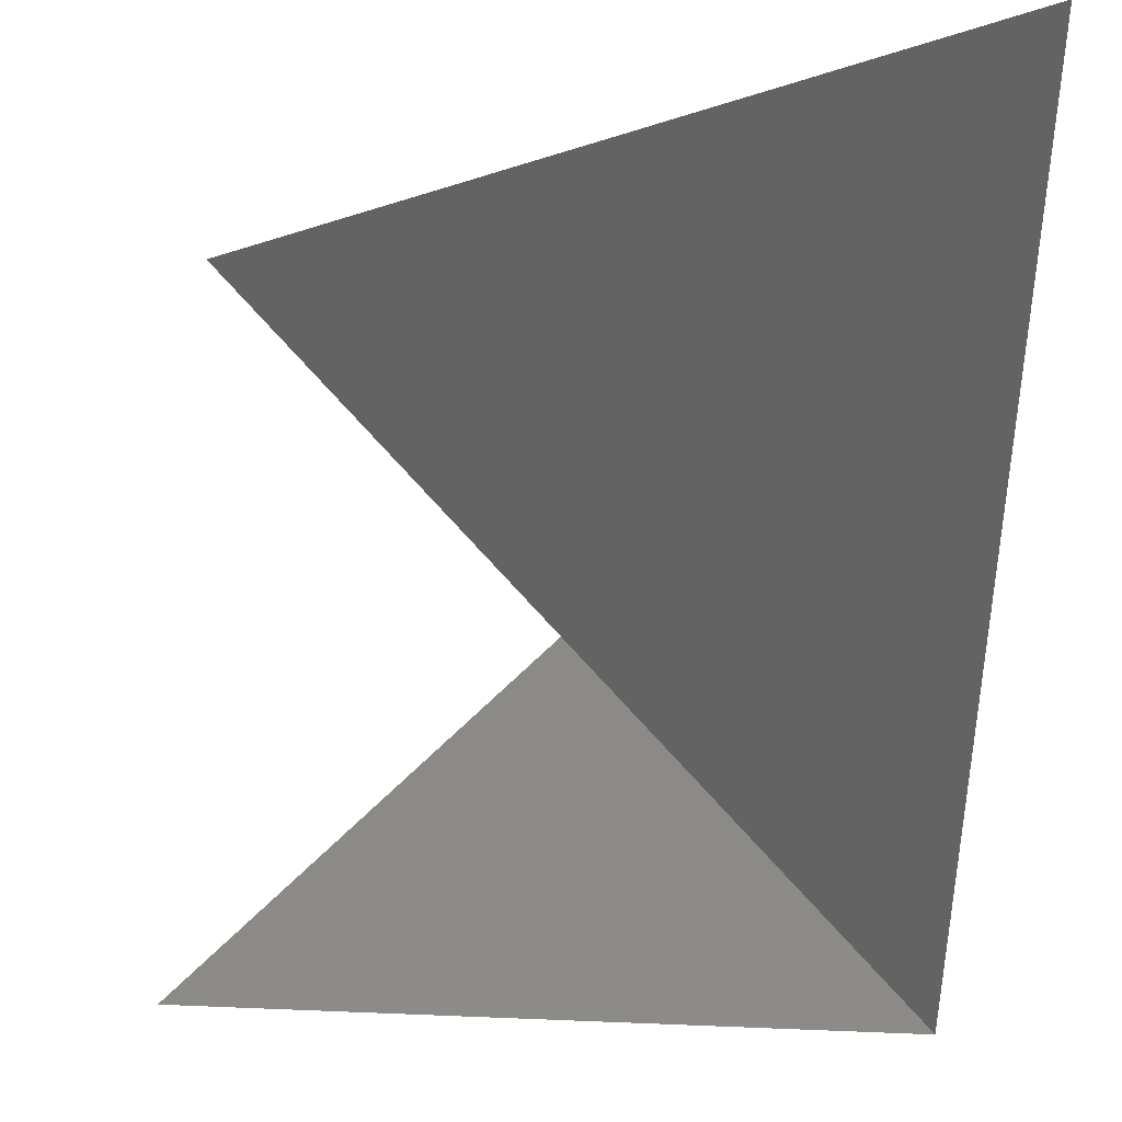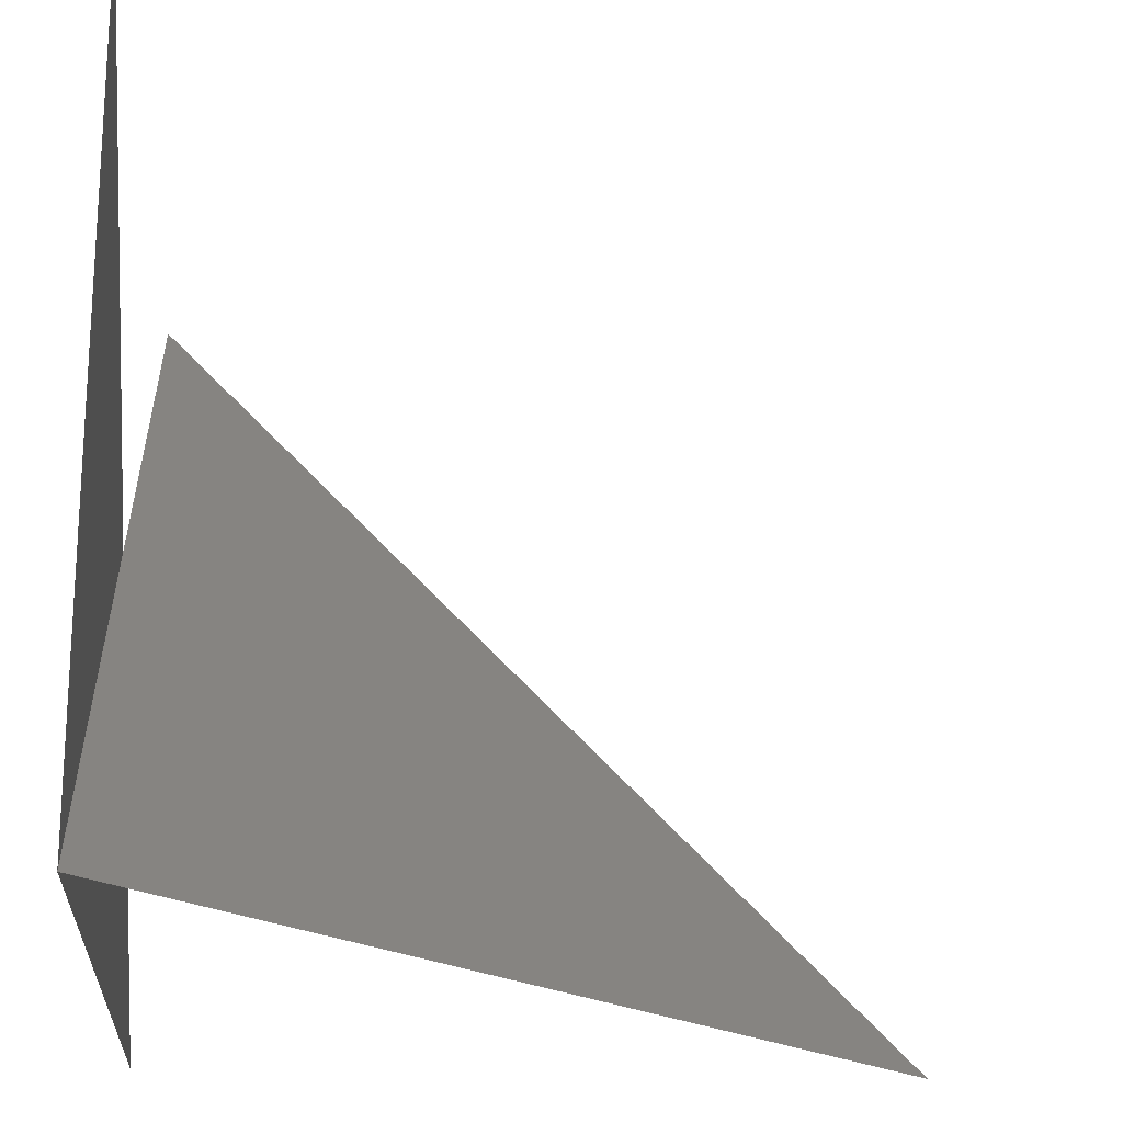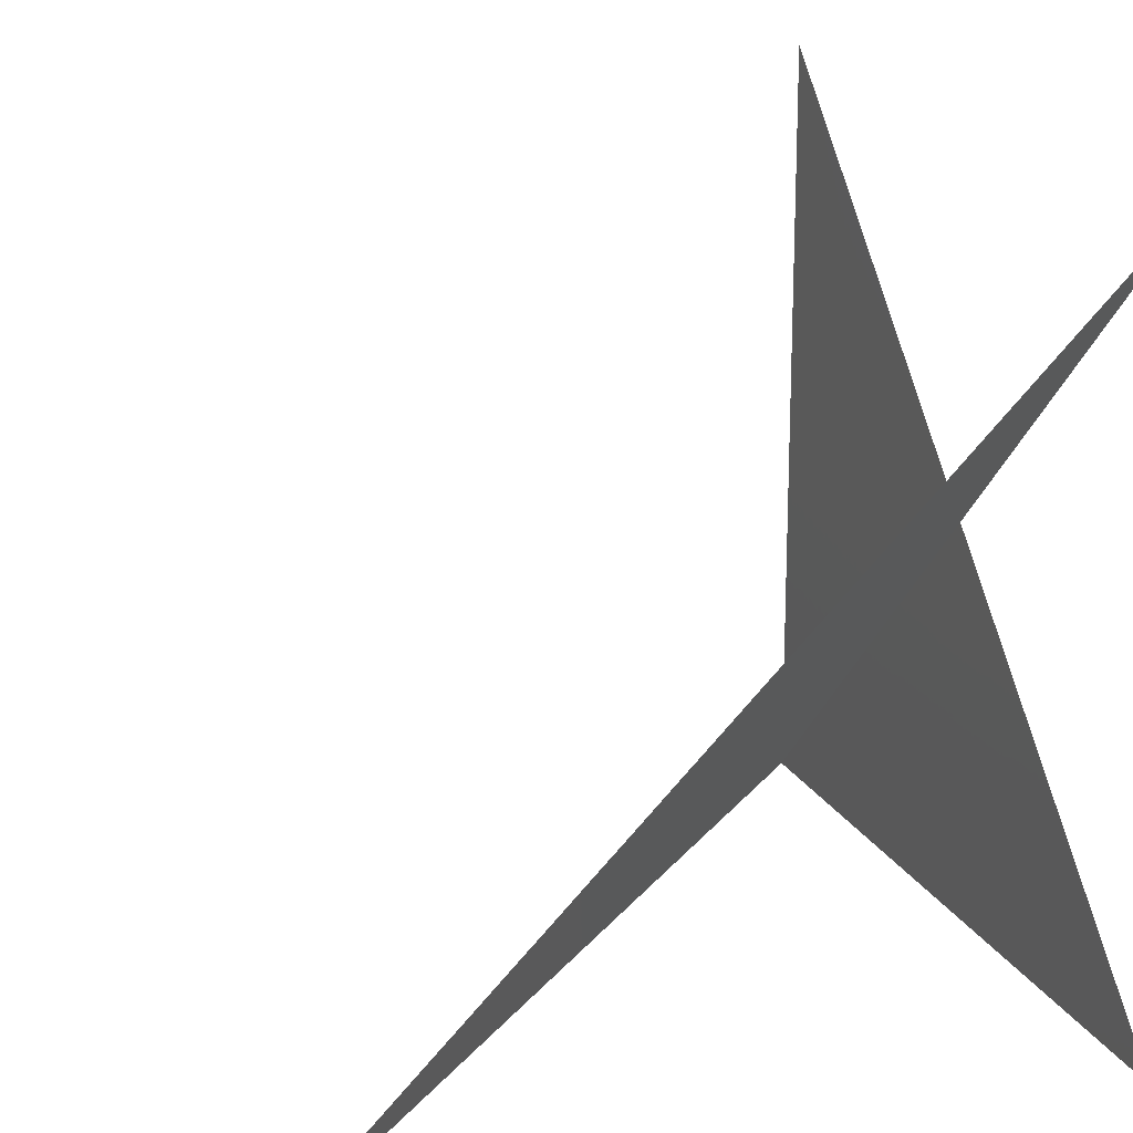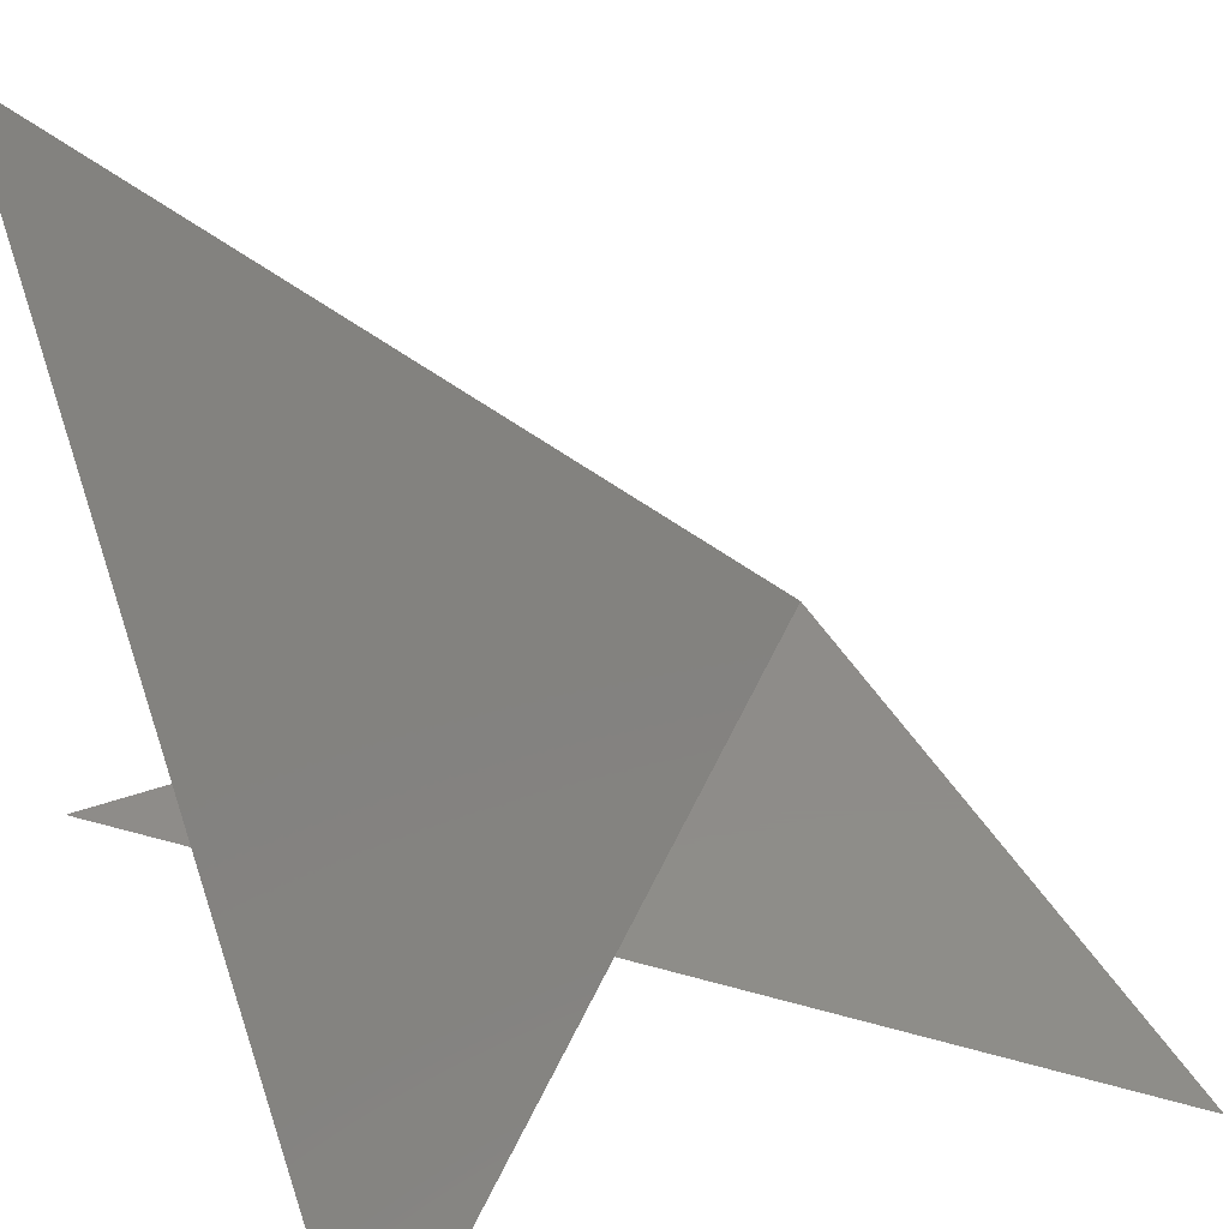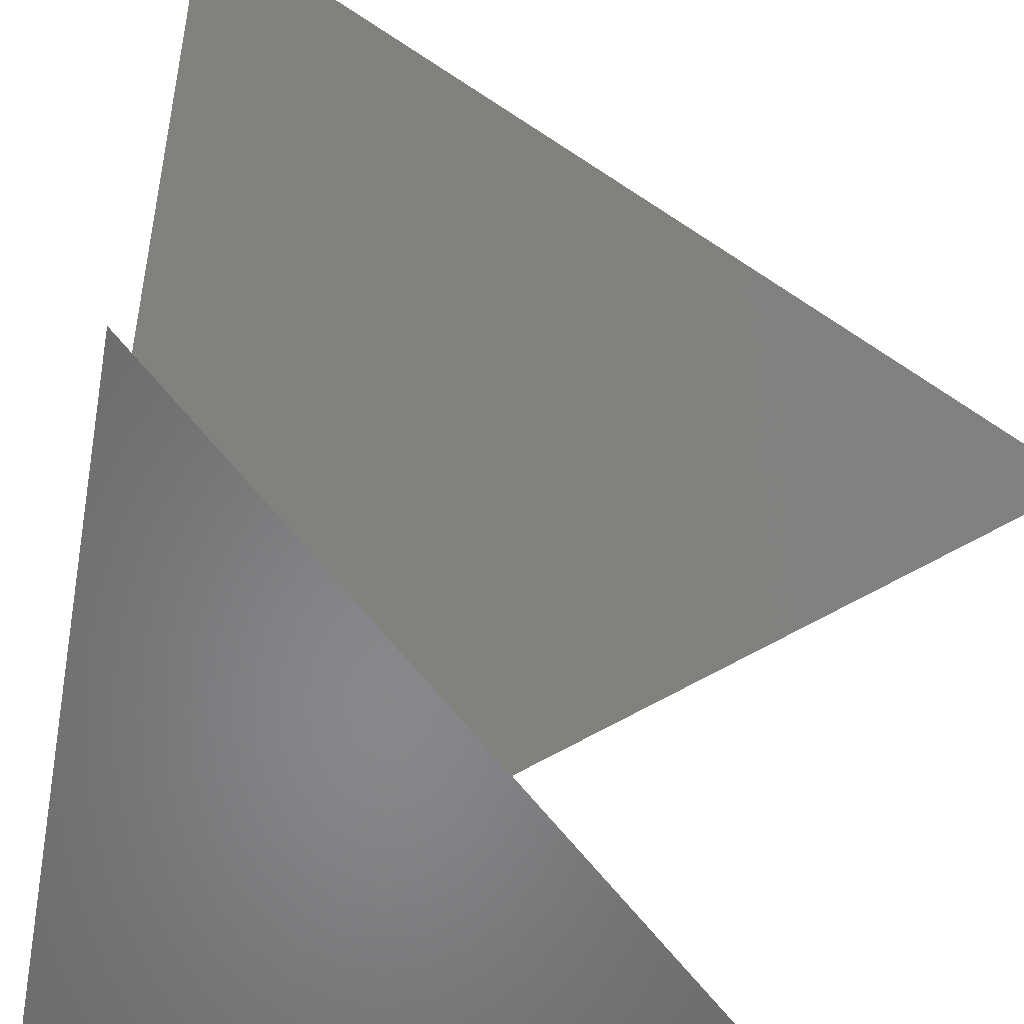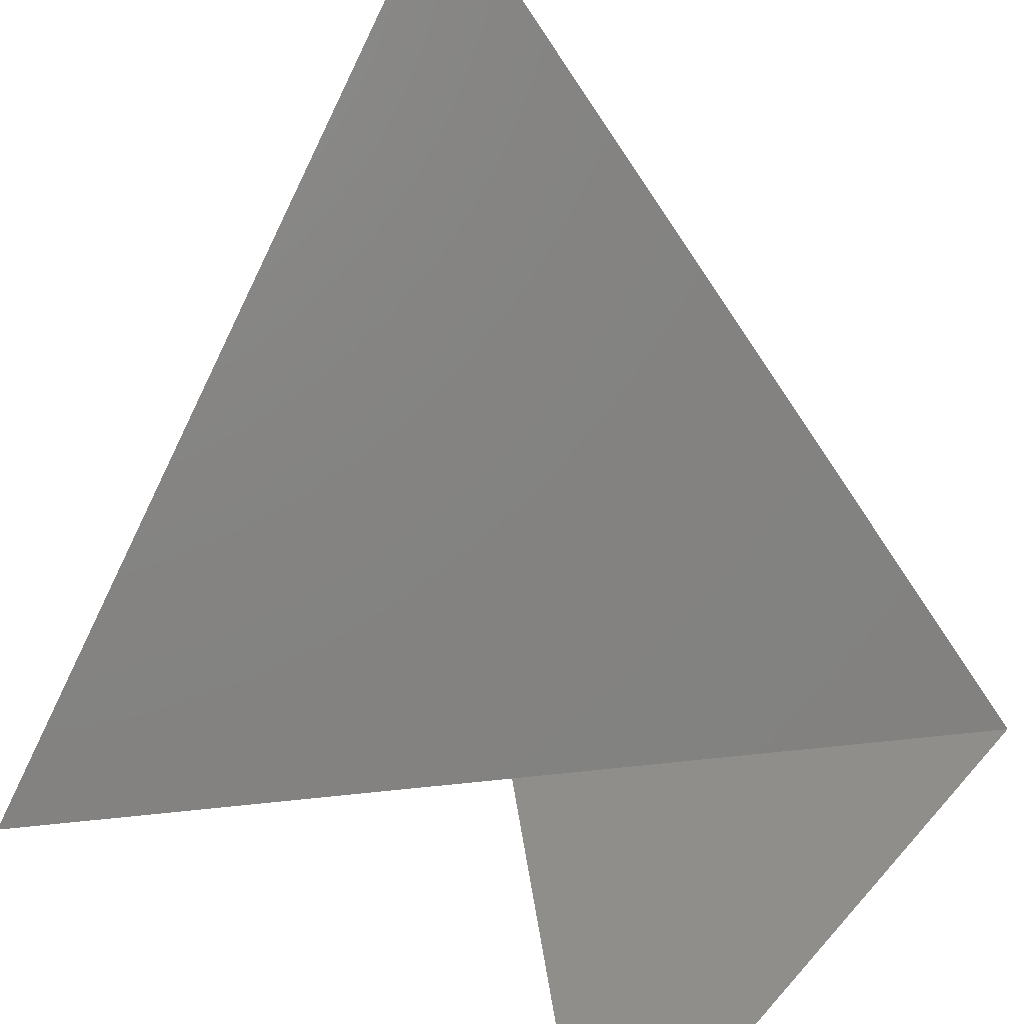
<metadata>
{"format":"stl","ext":"stl","renderer":"f3d","projection":"perspective","resolution":1024,"background":"white","views":[{"elev":78.5,"azim":-87.8,"up":"+Z"},{"elev":-20.2,"azim":-94.1,"up":"+Y"},{"elev":18.2,"azim":70.2,"up":"+Y"},{"elev":38.2,"azim":155.2,"up":"+Z"},{"elev":-54.2,"azim":79.1,"up":"+Z"},{"elev":42.3,"azim":-142.6,"up":"+Z"}]}
</metadata>
<code>
# stl→obj: 5 verts, 2 faces
v 0 0 0
v 1 0 0
v 0 1 0
v 1 1 0
v 1 0 1
f 1 2 3
f 1 4 5

</code>
